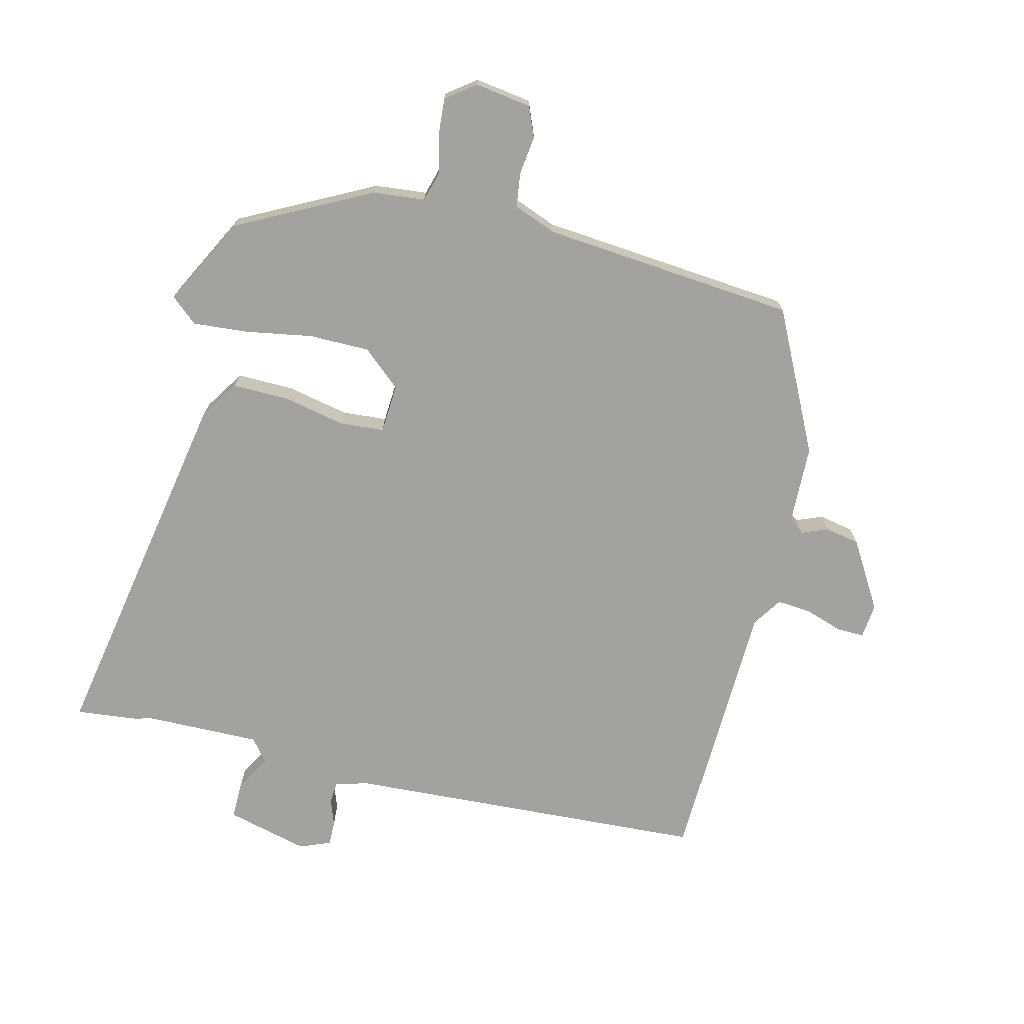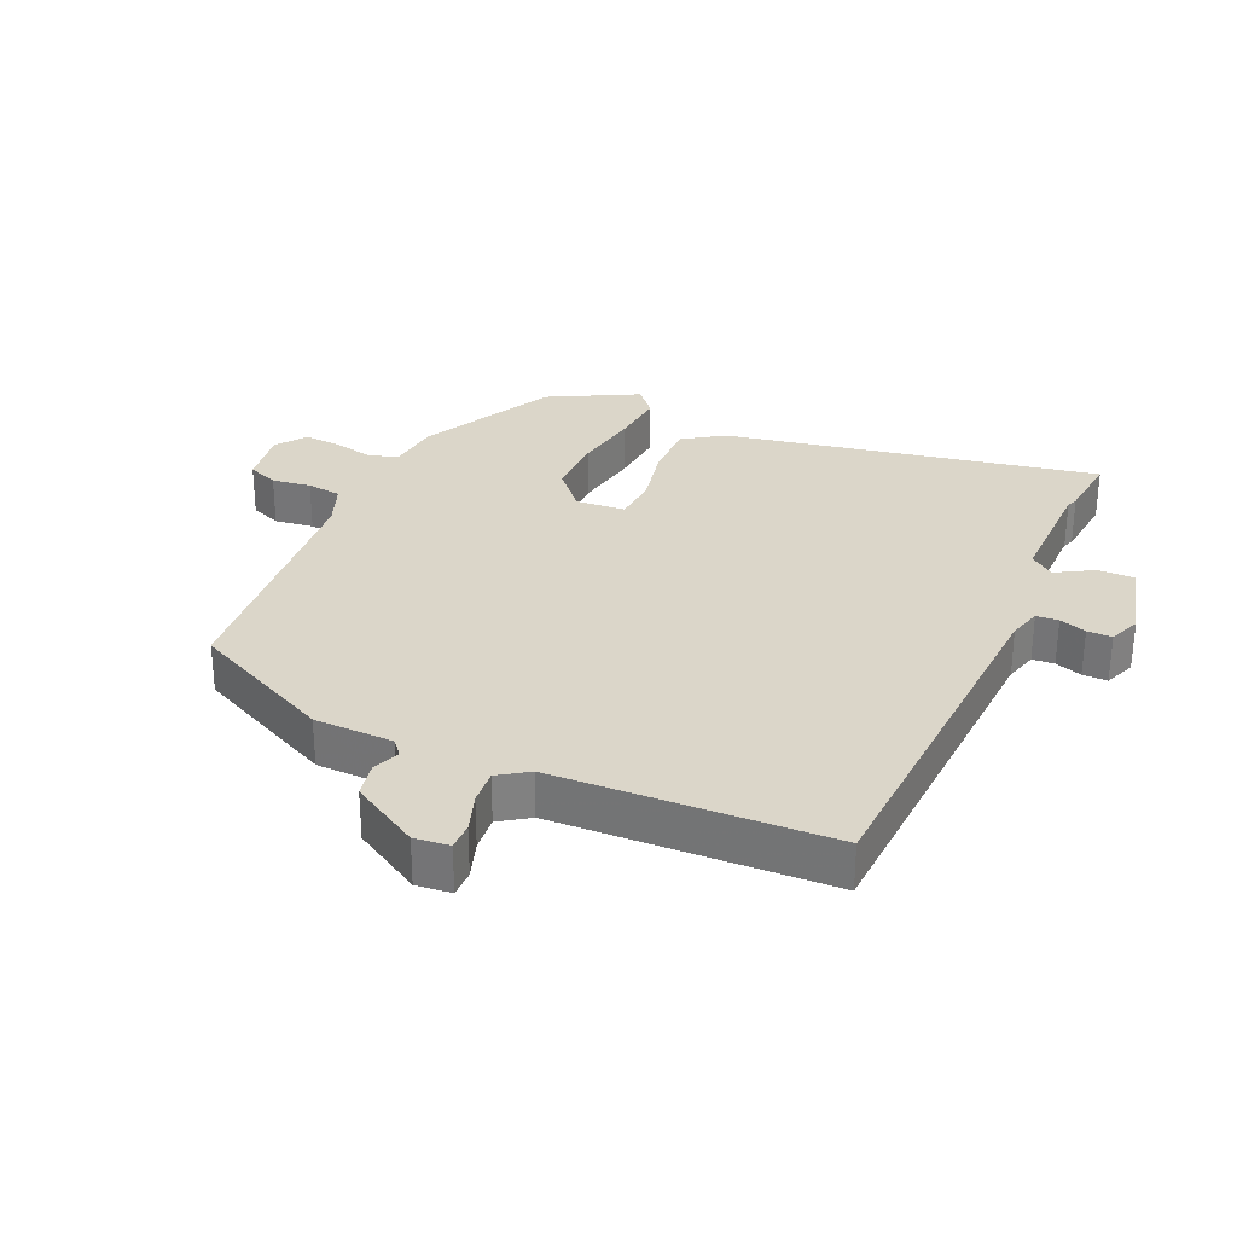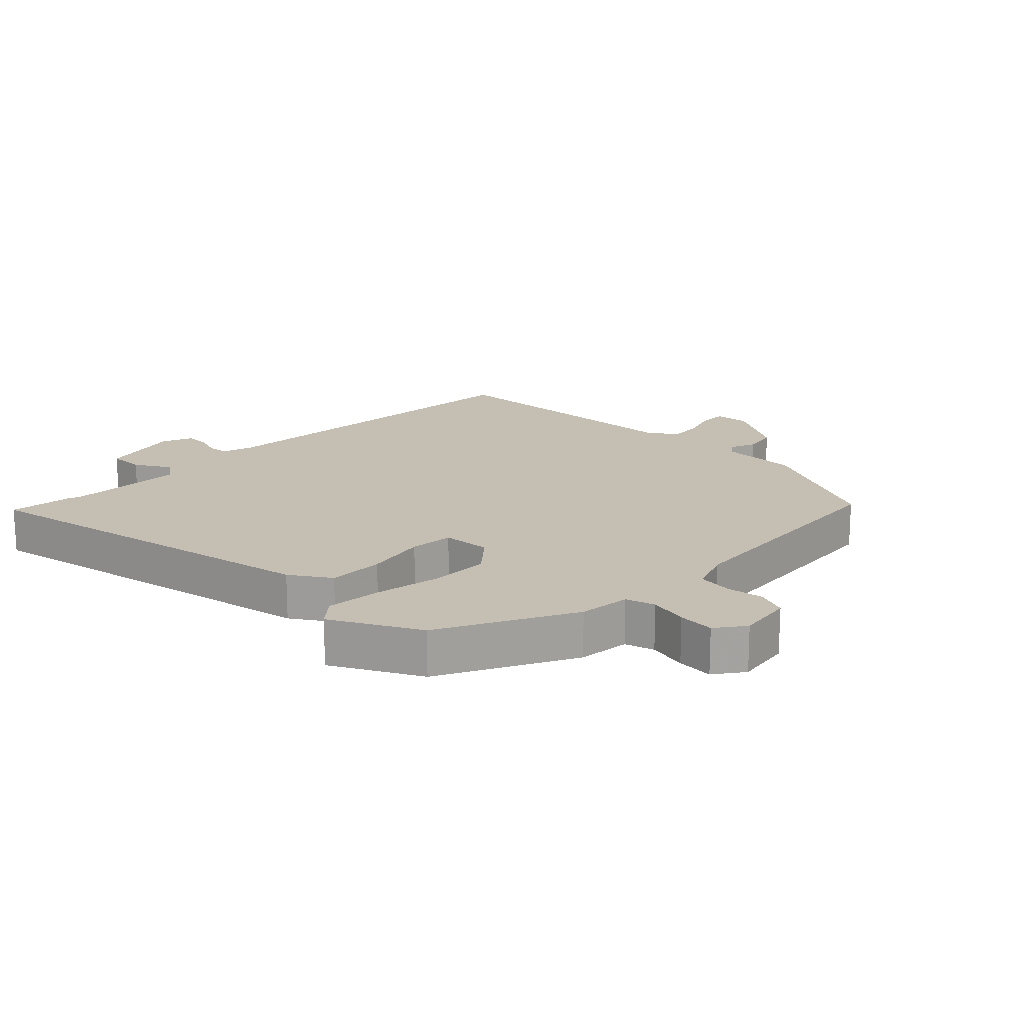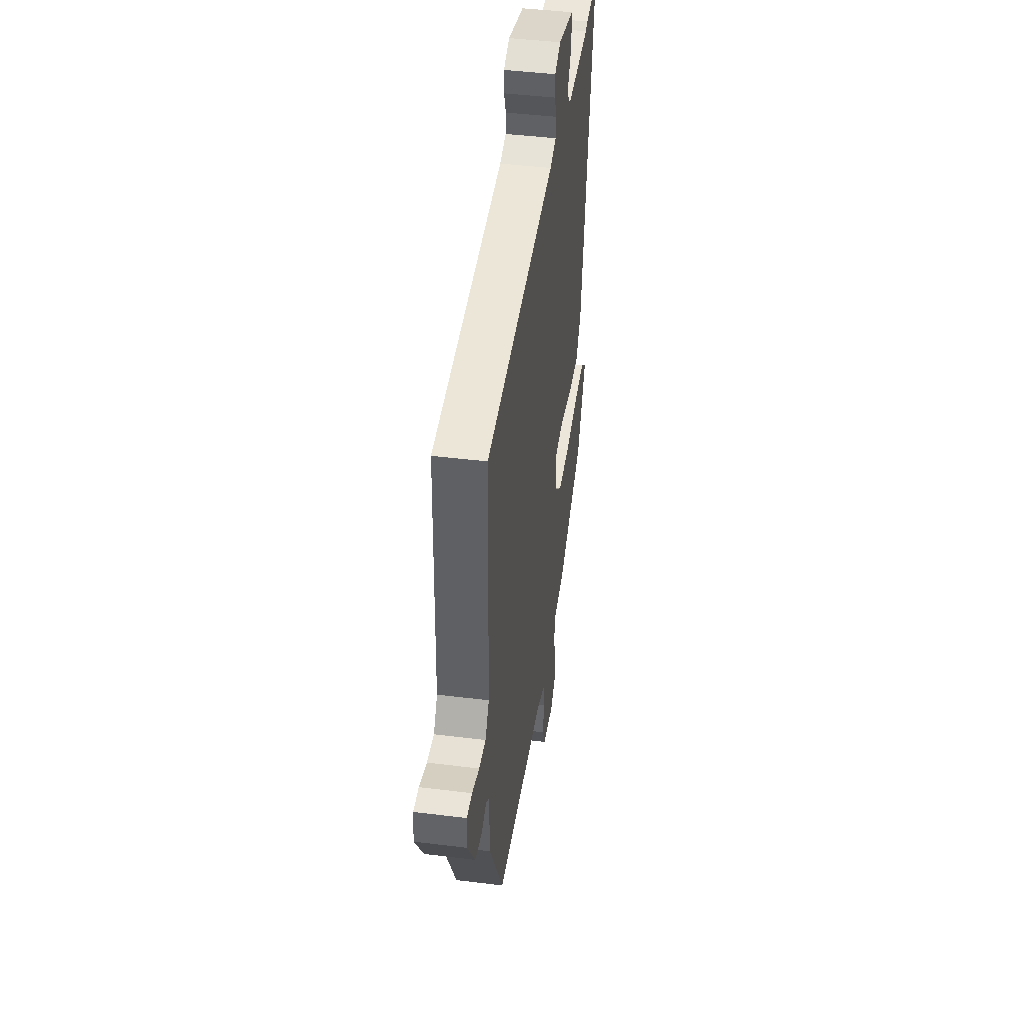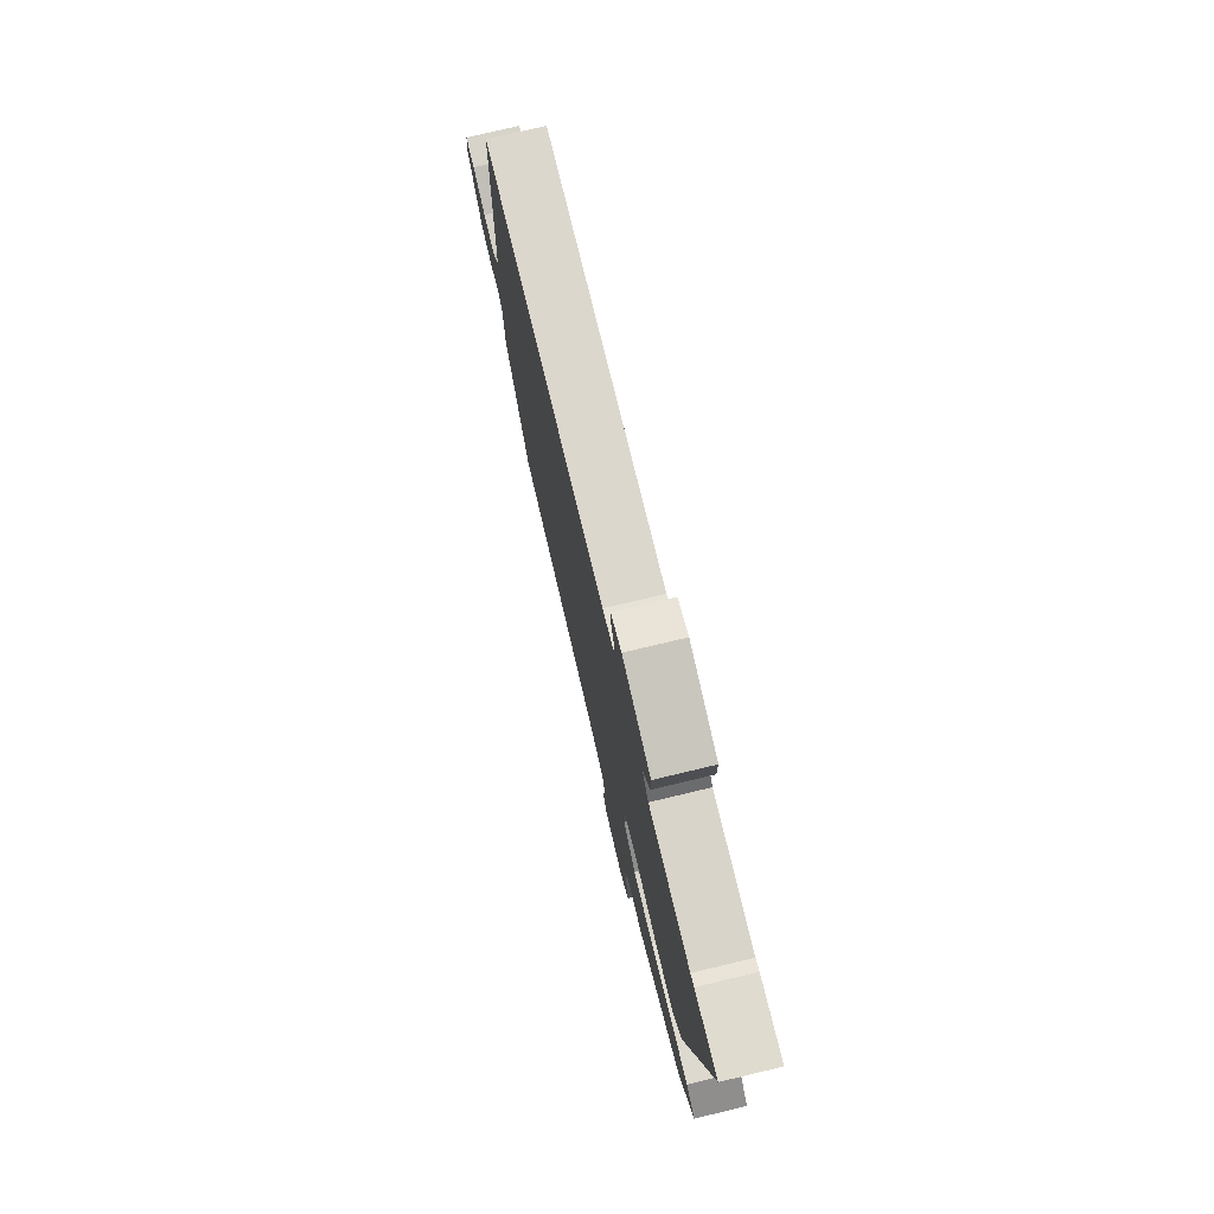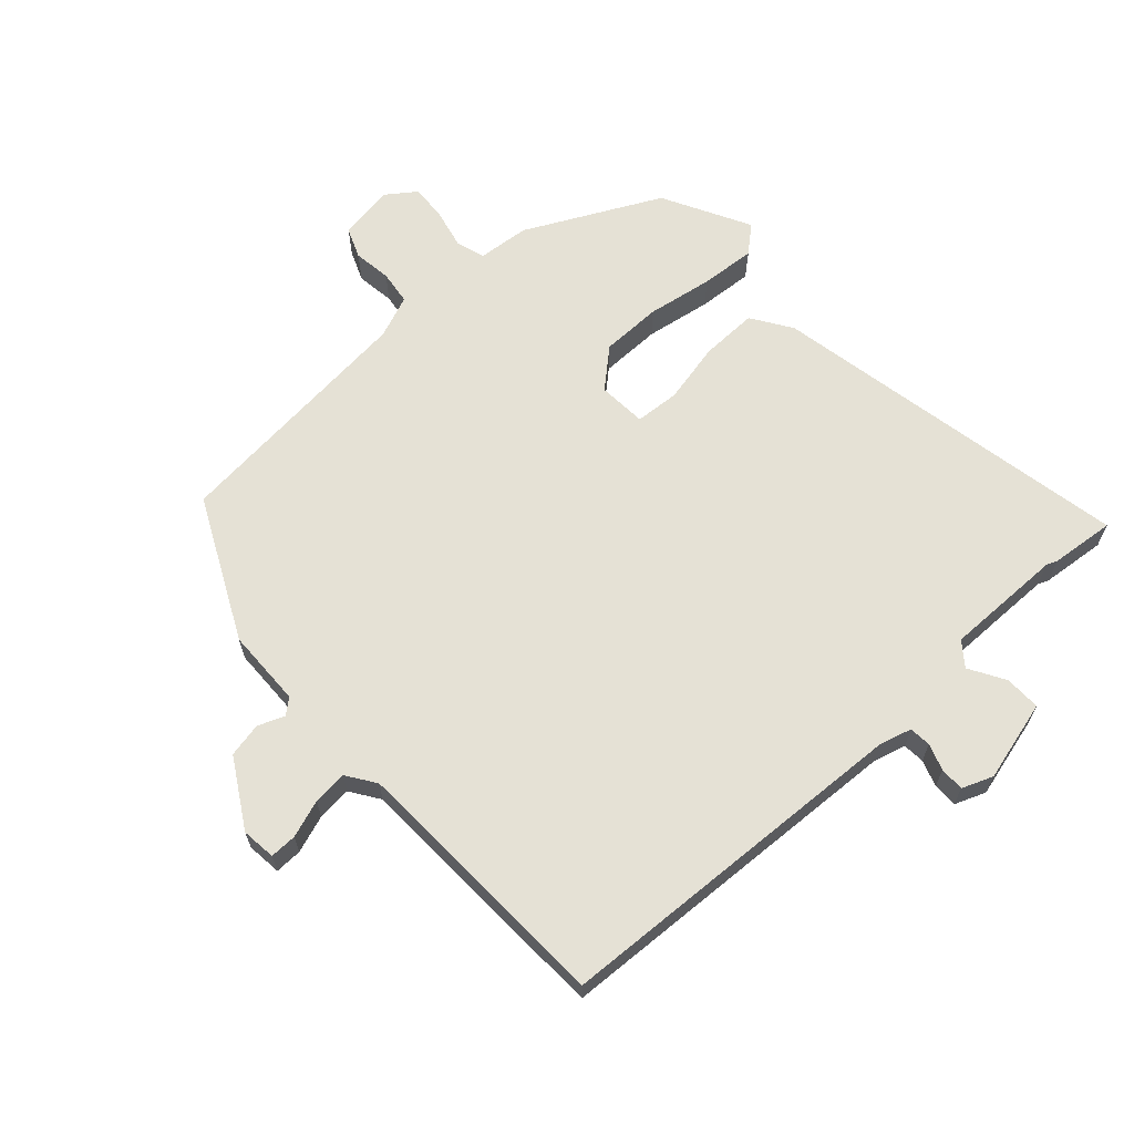
<metadata>
{"format":"obj","ext":"obj","renderer":"f3d","projection":"perspective","resolution":1024,"background":"white","views":[{"elev":-72.5,"azim":165.6,"up":"+Y"},{"elev":30.0,"azim":-66.9,"up":"+Y"},{"elev":17.6,"azim":133.6,"up":"+Y"},{"elev":43.2,"azim":-81.6,"up":"+Z"},{"elev":76.4,"azim":76.6,"up":"+Z"},{"elev":65.0,"azim":-43.3,"up":"+Y"}]}
</metadata>
<code>
v 0.469 0.07 -0.389
v 0.262 0.07 -0.498
v 0.181 0.07 -0.507
v 0.168 0.07 -0.553
v 0.183 0.07 -0.614
v 0.188 0.07 -0.671
v 0.143 0.07 -0.705
v 0.055 0.07 -0.693
v 0.035 0.07 -0.646
v 0.042 0.07 -0.586
v 0.034 0.07 -0.533
v -0.033 0.07 -0.508
v -0.429 0.07 -0.477
v -0.54 0.07 -0.259
v -0.545 0.07 -0.137
v -0.569 0.07 -0.118
v -0.61 0.07 -0.135
v -0.664 0.07 -0.125
v -0.728 0.07 -0.021
v -0.723 0.07 0.033
v -0.681 0.07 0.033
v -0.622 0.07 0.014
v -0.568 0.07 0.01
v -0.538 0.07 0.056
v -0.529 0.07 0.476
v 0.037 0.07 0.514
v 0.087 0.07 0.529
v 0.089 0.07 0.563
v 0.074 0.07 0.604
v 0.073 0.07 0.642
v 0.121 0.07 0.662
v 0.249 0.07 0.631
v 0.249 0.07 0.575
v 0.217 0.07 0.518
v 0.246 0.07 0.482
v 0.432 0.07 0.487
v 0.448 0.07 0.494
v 0.549 0.07 0.506
v 0.451 0.07 -0.067
v 0.411 0.07 -0.13
v 0.323 0.07 -0.13
v 0.226 0.07 -0.111
v 0.157 0.07 -0.117
v 0.153 0.07 -0.193
v 0.213 0.07 -0.244
v 0.308 0.07 -0.243
v 0.411 0.07 -0.224
v 0.497 0.07 -0.216
v 0.539 0.07 -0.251
v 0.469 0 -0.389
v 0.262 0 -0.498
v 0.181 0 -0.507
v 0.168 0 -0.553
v 0.183 0 -0.614
v 0.188 0 -0.671
v 0.143 0 -0.705
v 0.055 0 -0.693
v 0.035 0 -0.646
v 0.042 0 -0.586
v 0.034 0 -0.533
v -0.033 0 -0.508
v -0.429 0 -0.477
v -0.54 0 -0.259
v -0.545 0 -0.137
v -0.569 0 -0.118
v -0.61 0 -0.135
v -0.664 0 -0.125
v -0.728 0 -0.021
v -0.723 0 0.033
v -0.681 0 0.033
v -0.622 0 0.014
v -0.568 0 0.01
v -0.538 0 0.056
v -0.529 0 0.476
v 0.037 0 0.514
v 0.087 0 0.529
v 0.089 0 0.563
v 0.074 0 0.604
v 0.073 0 0.642
v 0.121 0 0.662
v 0.249 0 0.631
v 0.249 0 0.575
v 0.217 0 0.518
v 0.246 0 0.482
v 0.432 0 0.487
v 0.448 0 0.494
v 0.549 0 0.506
v 0.451 0 -0.067
v 0.411 0 -0.13
v 0.323 0 -0.13
v 0.226 0 -0.111
v 0.157 0 -0.117
v 0.153 0 -0.193
v 0.213 0 -0.244
v 0.308 0 -0.243
v 0.411 0 -0.224
v 0.497 0 -0.216
v 0.539 0 -0.251
f 46 47 48 49
f 45 46 49 1
f 39 40 41 42
f 39 42 43
f 36 37 38 39
f 35 36 39 43
f 34 35 43
f 31 32 33 34
f 31 34 43
f 28 29 30 31
f 27 28 31 43
f 26 27 43 44
f 24 25 26 44
f 19 20 21 22
f 19 22 23
f 16 17 18 19
f 16 19 23
f 15 16 23 24
f 12 13 14 15
f 11 12 15 24
f 7 8 9 10
f 7 10 11
f 4 5 6 7
f 4 7 11
f 3 4 11 24
f 45 1 2 3
f 3 24 44 45
f 98 97 96 95
f 50 98 95 94
f 91 90 89 88
f 92 91 88
f 88 87 86 85
f 92 88 85 84
f 92 84 83
f 83 82 81 80
f 92 83 80
f 80 79 78 77
f 92 80 77 76
f 93 92 76 75
f 93 75 74 73
f 71 70 69 68
f 72 71 68
f 68 67 66 65
f 72 68 65
f 73 72 65 64
f 64 63 62 61
f 73 64 61 60
f 59 58 57 56
f 60 59 56
f 56 55 54 53
f 60 56 53
f 73 60 53 52
f 52 51 50 94
f 94 93 73 52
f 1 50 51 2
f 2 51 52 3
f 3 52 53 4
f 4 53 54 5
f 5 54 55 6
f 6 55 56 7
f 7 56 57 8
f 8 57 58 9
f 9 58 59 10
f 10 59 60 11
f 11 60 61 12
f 12 61 62 13
f 13 62 63 14
f 14 63 64 15
f 15 64 65 16
f 16 65 66 17
f 17 66 67 18
f 18 67 68 19
f 19 68 69 20
f 20 69 70 21
f 21 70 71 22
f 22 71 72 23
f 23 72 73 24
f 24 73 74 25
f 25 74 75 26
f 26 75 76 27
f 27 76 77 28
f 28 77 78 29
f 29 78 79 30
f 30 79 80 31
f 31 80 81 32
f 32 81 82 33
f 33 82 83 34
f 34 83 84 35
f 35 84 85 36
f 36 85 86 37
f 37 86 87 38
f 38 87 88 39
f 39 88 89 40
f 40 89 90 41
f 41 90 91 42
f 42 91 92 43
f 43 92 93 44
f 44 93 94 45
f 45 94 95 46
f 46 95 96 47
f 47 96 97 48
f 48 97 98 49
f 49 98 50 1

</code>
